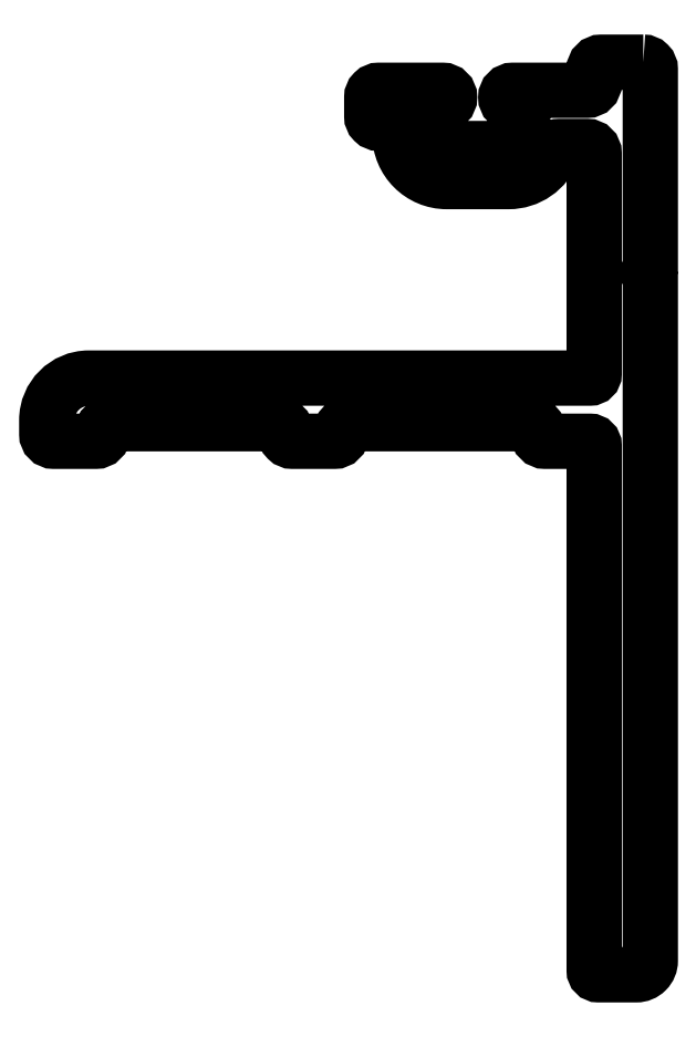
<metadata>
{"format":"dxf","ext":"dxf","renderer":"ezdxf+matplotlib","layout":"modelspace","background":"white","min_lineweight":24,"dpi":150}
</metadata>
<code>
0
SECTION
2
ENTITIES
0
POLYLINE
8
0
66
     1
10
0
20
0
30
0
70
     1
0
VERTEX
8
0
10
-1.01e+05
20
-6710
30
0
0
VERTEX
8
0
10
-1.01e+05
20
-6710
30
0
42
0.4142
0
VERTEX
8
0
10
-1.01e+05
20
-6711
30
0
0
VERTEX
8
0
10
-1.01e+05
20
-6712
30
0
42
-0.4142
0
VERTEX
8
0
10
-1.01e+05
20
-6712
30
0
0
VERTEX
8
0
10
-1.01e+05
20
-6712
30
0
42
1
0
VERTEX
8
0
10
-1.01e+05
20
-6713
30
0
0
VERTEX
8
0
10
-1.01e+05
20
-6713
30
0
42
-0.4142
0
VERTEX
8
0
10
-1.01e+05
20
-6714
30
0
0
VERTEX
8
0
10
-1.01e+05
20
-6715
30
0
42
-0.4142
0
VERTEX
8
0
10
-1.01e+05
20
-6716
30
0
0
VERTEX
8
0
10
-1.01e+05
20
-6716
30
0
42
-0.4142
0
VERTEX
8
0
10
-1.01e+05
20
-6715
30
0
0
VERTEX
8
0
10
-1.01e+05
20
-6714
30
0
42
-0.4142
0
VERTEX
8
0
10
-1.01e+05
20
-6713
30
0
0
VERTEX
8
0
10
-1.01e+05
20
-6713
30
0
42
1
0
VERTEX
8
0
10
-1.01e+05
20
-6712
30
0
0
VERTEX
8
0
10
-1.01e+05
20
-6712
30
0
42
0.4142
0
VERTEX
8
0
10
-1.01e+05
20
-6713
30
0
0
VERTEX
8
0
10
-1.01e+05
20
-6714
30
0
42
0.4142
0
VERTEX
8
0
10
-1.01e+05
20
-6715
30
0
0
VERTEX
8
0
10
-1.01e+05
20
-6715
30
0
42
-0.4142
0
VERTEX
8
0
10
-1.01e+05
20
-6715
30
0
0
VERTEX
8
0
10
-1.01e+05
20
-6715
30
0
42
0.4142
0
VERTEX
8
0
10
-1.01e+05
20
-6719
30
0
0
VERTEX
8
0
10
-1.01e+05
20
-6719
30
0
42
0.3128
0
VERTEX
8
0
10
-1.01e+05
20
-6717
30
0
42
-0.3128
0
VERTEX
8
0
10
-1.01e+05
20
-6716
30
0
0
VERTEX
8
0
10
-1.01e+05
20
-6716
30
0
42
-0.4142
0
VERTEX
8
0
10
-1.01e+05
20
-6717
30
0
0
VERTEX
8
0
10
-1.01e+05
20
-6732
30
0
42
-0.4142
0
VERTEX
8
0
10
-1.01e+05
20
-6733
30
0
0
VERTEX
8
0
10
-1.01e+05
20
-6733
30
0
42
0.4142
0
VERTEX
8
0
10
-1.01e+05
20
-6736
30
0
0
VERTEX
8
0
10
-1.01e+05
20
-6737
30
0
42
0.4142
0
VERTEX
8
0
10
-1.01e+05
20
-6737
30
0
0
VERTEX
8
0
10
-1.01e+05
20
-6737
30
0
42
0.4142
0
VERTEX
8
0
10
-1.01e+05
20
-6737
30
0
0
VERTEX
8
0
10
-1.01e+05
20
-6736
30
0
42
-0.4142
0
VERTEX
8
0
10
-1.01e+05
20
-6736
30
0
0
VERTEX
8
0
10
-1.01e+05
20
-6736
30
0
42
-0.4142
0
VERTEX
8
0
10
-1.01e+05
20
-6736
30
0
0
VERTEX
8
0
10
-1.01e+05
20
-6737
30
0
42
0.4142
0
VERTEX
8
0
10
-1.01e+05
20
-6737
30
0
0
VERTEX
8
0
10
-1.01e+05
20
-6737
30
0
42
0.4142
0
VERTEX
8
0
10
-1.01e+05
20
-6737
30
0
0
VERTEX
8
0
10
-1.01e+05
20
-6736
30
0
42
-0.4142
0
VERTEX
8
0
10
-1.01e+05
20
-6736
30
0
0
VERTEX
8
0
10
-1.01e+05
20
-6736
30
0
42
-0.4142
0
VERTEX
8
0
10
-1.01e+05
20
-6736
30
0
0
VERTEX
8
0
10
-1.01e+05
20
-6737
30
0
42
0.4142
0
VERTEX
8
0
10
-1.01e+05
20
-6737
30
0
0
VERTEX
8
0
10
-1.01e+05
20
-6737
30
0
42
-0.4142
0
VERTEX
8
0
10
-1.01e+05
20
-6738
30
0
0
VERTEX
8
0
10
-1.01e+05
20
-6775
30
0
42
0.4142
0
VERTEX
8
0
10
-1.01e+05
20
-6775
30
0
0
VERTEX
8
0
10
-1.01e+05
20
-6775
30
0
42
0.4142
0
VERTEX
8
0
10
-1.01e+05
20
-6774
30
0
0
VERTEX
8
0
10
-1.01e+05
20
-6726
30
0
0
VERTEX
8
0
10
-1.01e+05
20
-6725
30
0
0
VERTEX
8
0
10
-1.01e+05
20
-6725
30
0
0
VERTEX
8
0
10
-1.01e+05
20
-6711
30
0
42
0.4142
0
SEQEND
8
0
0
ENDSEC
0
EOF

</code>
